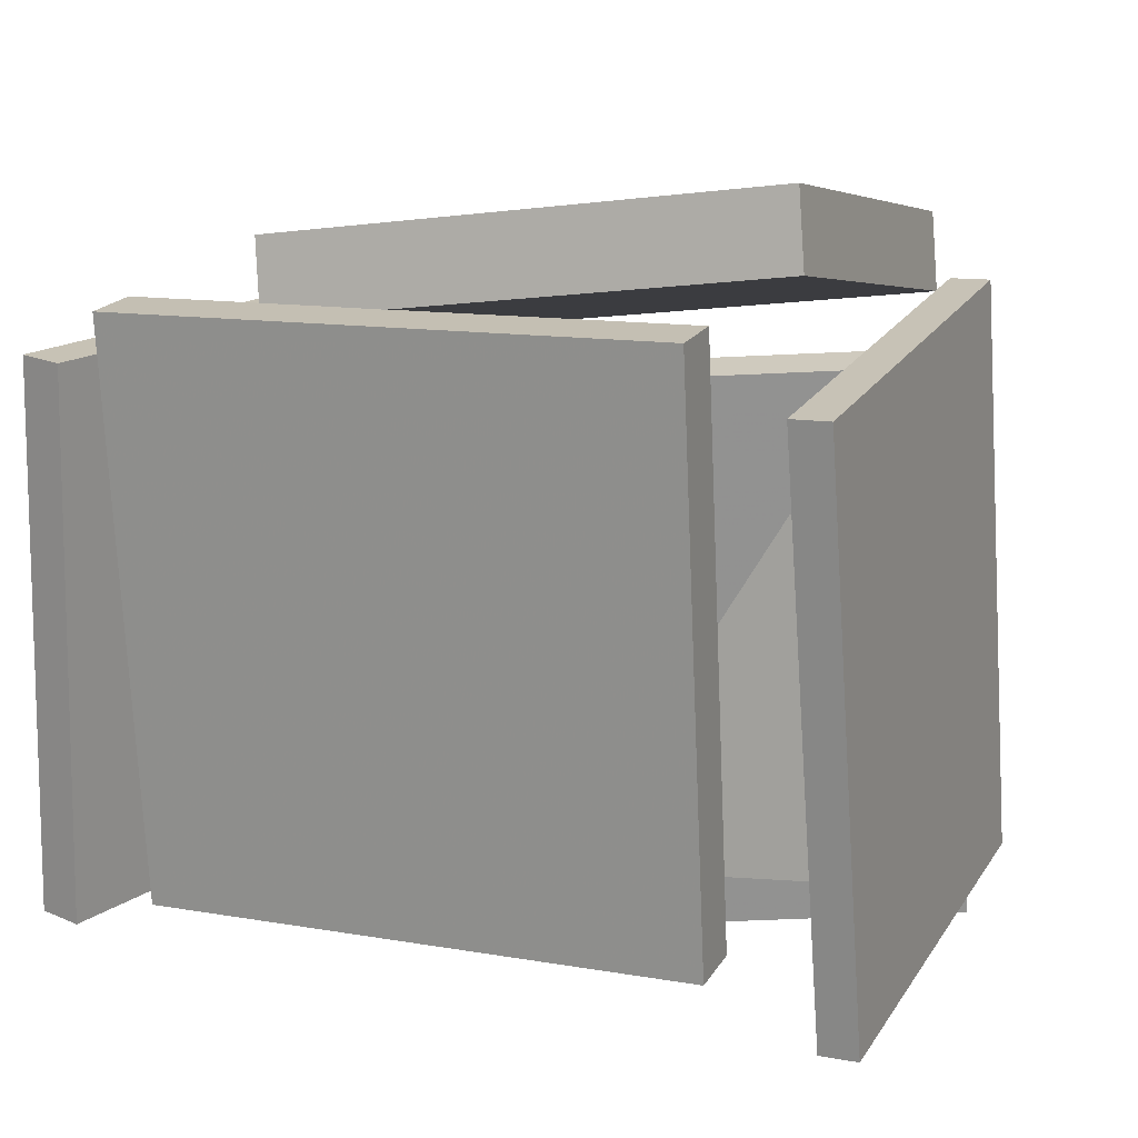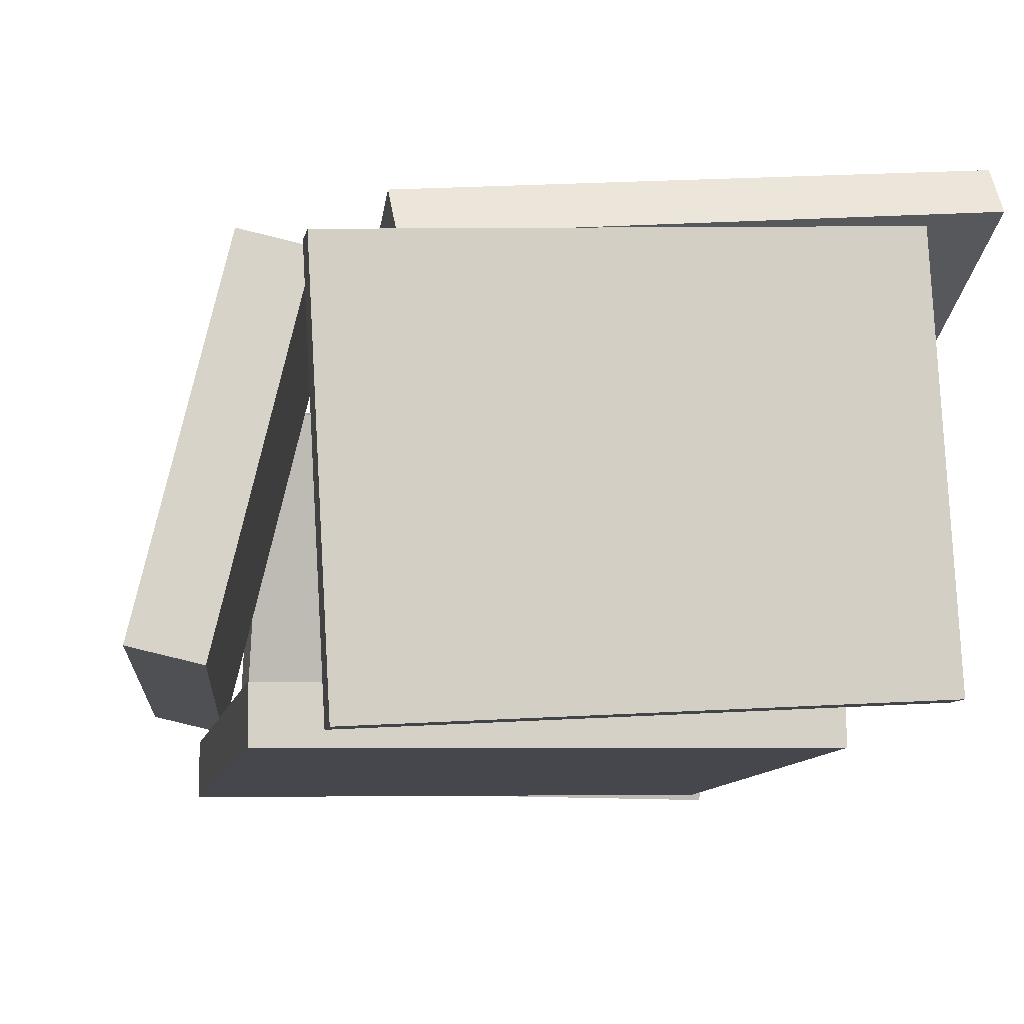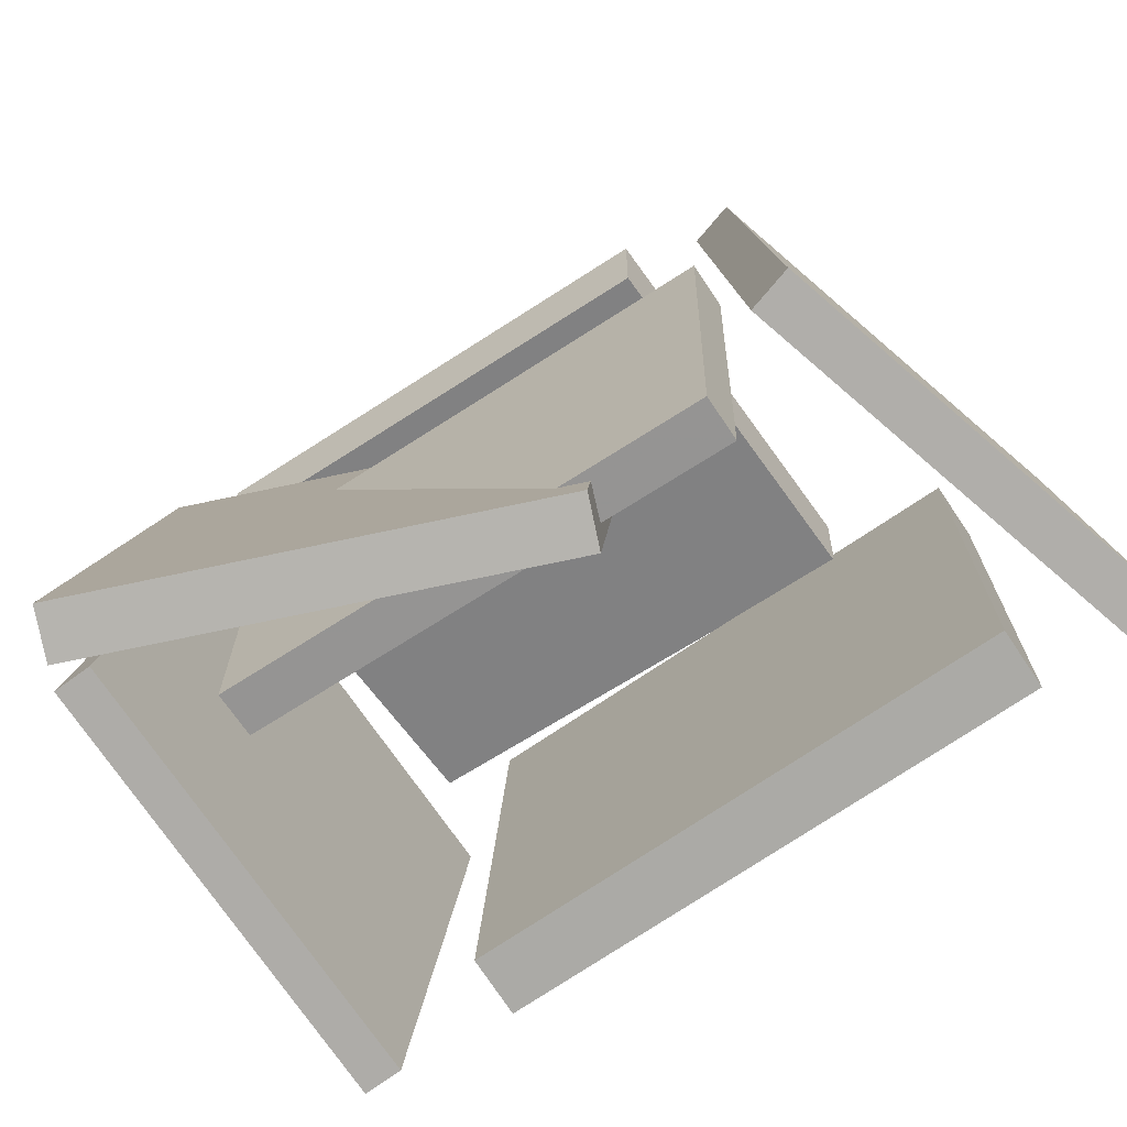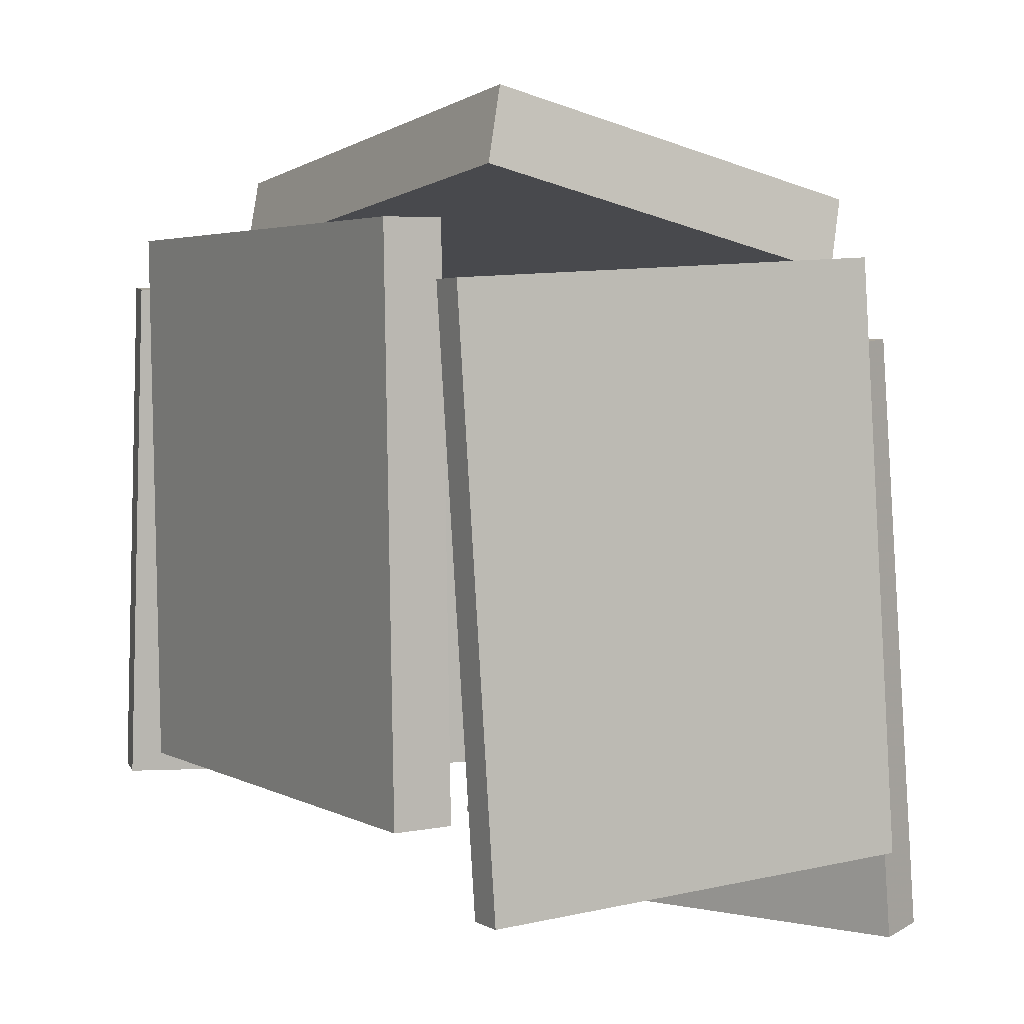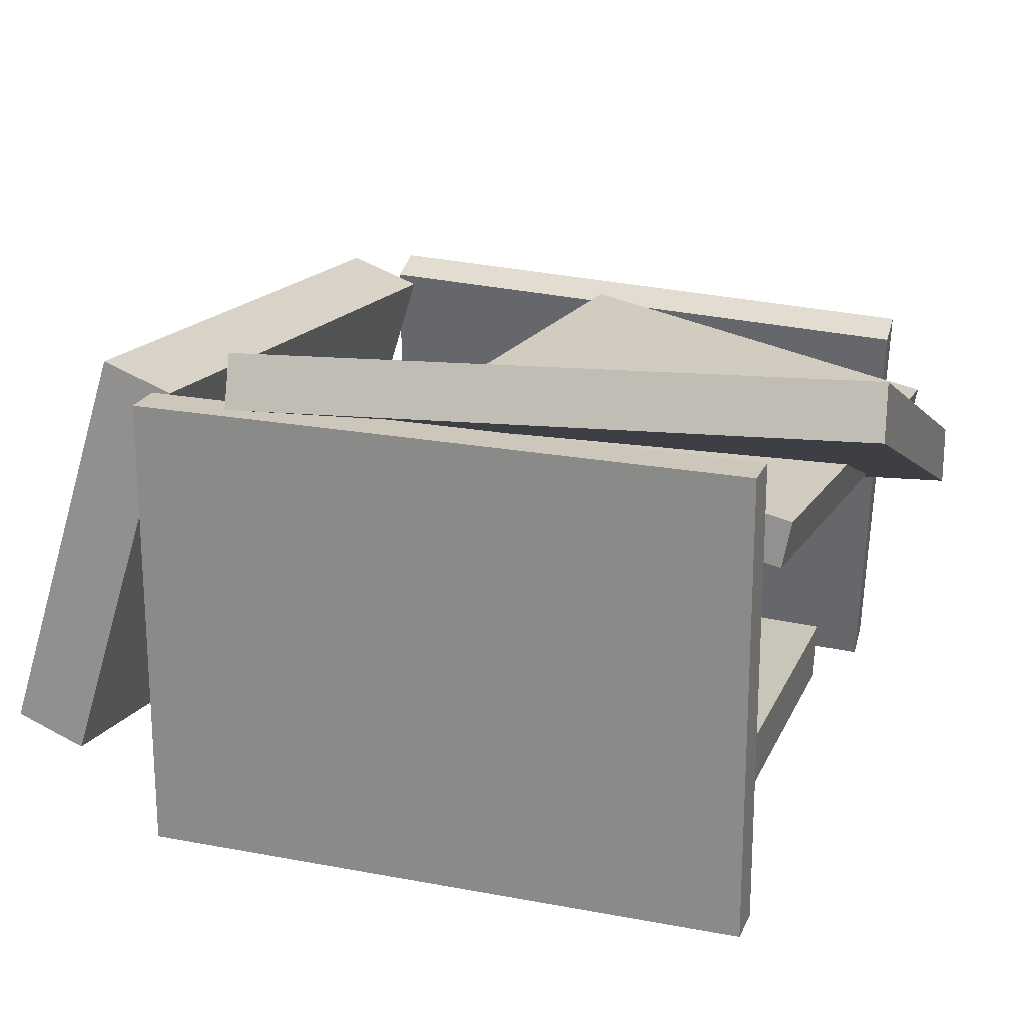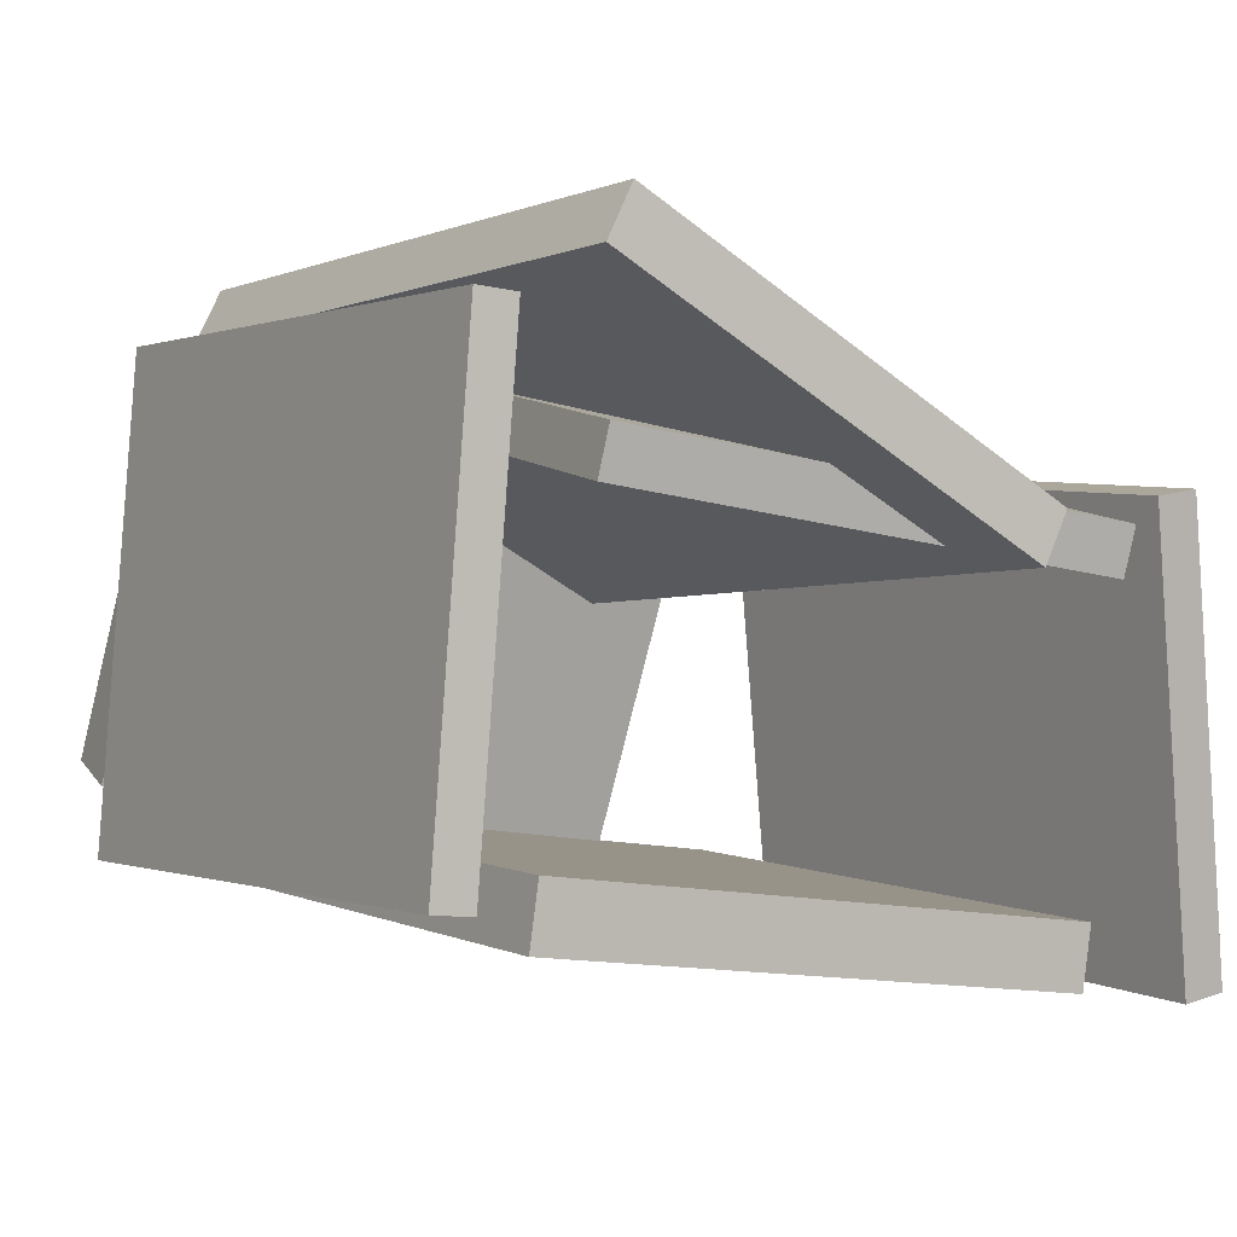
<metadata>
{"format":"obj","ext":"obj","renderer":"f3d","projection":"perspective","resolution":1024,"background":"white","views":[{"elev":20.3,"azim":-149.6,"up":"+Y"},{"elev":-2.9,"azim":-104.7,"up":"+Z"},{"elev":-78.5,"azim":42.1,"up":"+Y"},{"elev":7.1,"azim":-113.0,"up":"+Y"},{"elev":27.8,"azim":-74.9,"up":"+Z"},{"elev":2.4,"azim":-36.4,"up":"+Z"}]}
</metadata>
<code>
v 0.4643 -0.4122 -0.4978
v 0.3928 -0.433 0.06344
v 0.4562 0.3096 -0.4721
v 0.3847 0.2889 0.08916
v 0.5234 -0.4118 -0.4902
v 0.452 -0.4326 0.07099
v 0.5153 0.31 -0.4645
v 0.4439 0.2892 0.09671
f 1.0 7.0 5.0
f 1.0 3.0 7.0
f 1.0 4.0 3.0
f 1.0 2.0 4.0
f 3.0 8.0 7.0
f 3.0 4.0 8.0
f 5.0 7.0 8.0
f 5.0 8.0 6.0
f 1.0 5.0 6.0
f 1.0 6.0 2.0
f 2.0 6.0 8.0
f 2.0 8.0 4.0
v -0.3653 0.262 0.2904
v 0.154 0.234 -0.007898
v -0.3992 0.2578 0.2317
v 0.12 0.2299 -0.0666
v -0.3731 -0.5161 0.3496
v 0.1461 -0.544 0.05129
v -0.407 -0.5202 0.2909
v 0.1122 -0.5481 -0.007412
f 9.0 15.0 13.0
f 9.0 11.0 15.0
f 9.0 12.0 11.0
f 9.0 10.0 12.0
f 11.0 16.0 15.0
f 11.0 12.0 16.0
f 13.0 15.0 16.0
f 13.0 16.0 14.0
f 9.0 13.0 14.0
f 9.0 14.0 10.0
f 10.0 14.0 16.0
f 10.0 16.0 12.0
v -0.4629 -0.3894 0.2584
v -0.4125 -0.3928 0.2531
v -0.4148 0.3677 0.2309
v -0.3644 0.3643 0.2256
v -0.5242 -0.4064 -0.3172
v -0.4739 -0.4098 -0.3224
v -0.4761 0.3508 -0.3446
v -0.4257 0.3474 -0.3499
f 17.0 23.0 21.0
f 17.0 19.0 23.0
f 17.0 20.0 19.0
f 17.0 18.0 20.0
f 19.0 24.0 23.0
f 19.0 20.0 24.0
f 21.0 23.0 24.0
f 21.0 24.0 22.0
f 17.0 21.0 22.0
f 17.0 22.0 18.0
f 18.0 22.0 24.0
f 18.0 24.0 20.0
v -0.3456 -0.3259 -0.3022
v 0.3652 -0.3642 -0.4036
v -0.3047 0.4183 -0.2965
v 0.4061 0.38 -0.3979
v -0.3567 -0.3247 -0.3806
v 0.3541 -0.363 -0.482
v -0.3158 0.4195 -0.3749
v 0.395 0.3812 -0.4763
f 25.0 31.0 29.0
f 25.0 27.0 31.0
f 25.0 28.0 27.0
f 25.0 26.0 28.0
f 27.0 32.0 31.0
f 27.0 28.0 32.0
f 29.0 31.0 32.0
f 29.0 32.0 30.0
f 25.0 29.0 30.0
f 25.0 30.0 26.0
f 26.0 30.0 32.0
f 26.0 32.0 28.0
v 0.3604 -0.01147 0.04029
v 0.2917 -0.4808 -0.02406
v -0.2634 0.06596 0.1418
v -0.3321 -0.4034 0.07745
v 0.3687 -0.02065 0.09838
v 0.3 -0.49 0.03403
v -0.2551 0.05677 0.1999
v -0.3238 -0.4126 0.1355
f 33.0 39.0 37.0
f 33.0 35.0 39.0
f 33.0 36.0 35.0
f 33.0 34.0 36.0
f 35.0 40.0 39.0
f 35.0 36.0 40.0
f 37.0 39.0 40.0
f 37.0 40.0 38.0
f 33.0 37.0 38.0
f 33.0 38.0 34.0
f 34.0 38.0 40.0
f 34.0 40.0 36.0
v -0.4053 0.4817 -0.2758
v -0.3498 0.3473 0.2202
v -0.3855 0.5742 -0.2529
v -0.33 0.4398 0.243
v 0.232 0.3705 -0.3772
v 0.2875 0.2361 0.1187
v 0.2518 0.463 -0.3544
v 0.3073 0.3286 0.1415
f 41.0 47.0 45.0
f 41.0 43.0 47.0
f 41.0 44.0 43.0
f 41.0 42.0 44.0
f 43.0 48.0 47.0
f 43.0 44.0 48.0
f 45.0 47.0 48.0
f 45.0 48.0 46.0
f 41.0 45.0 46.0
f 41.0 46.0 42.0
f 42.0 46.0 48.0
f 42.0 48.0 44.0

</code>
